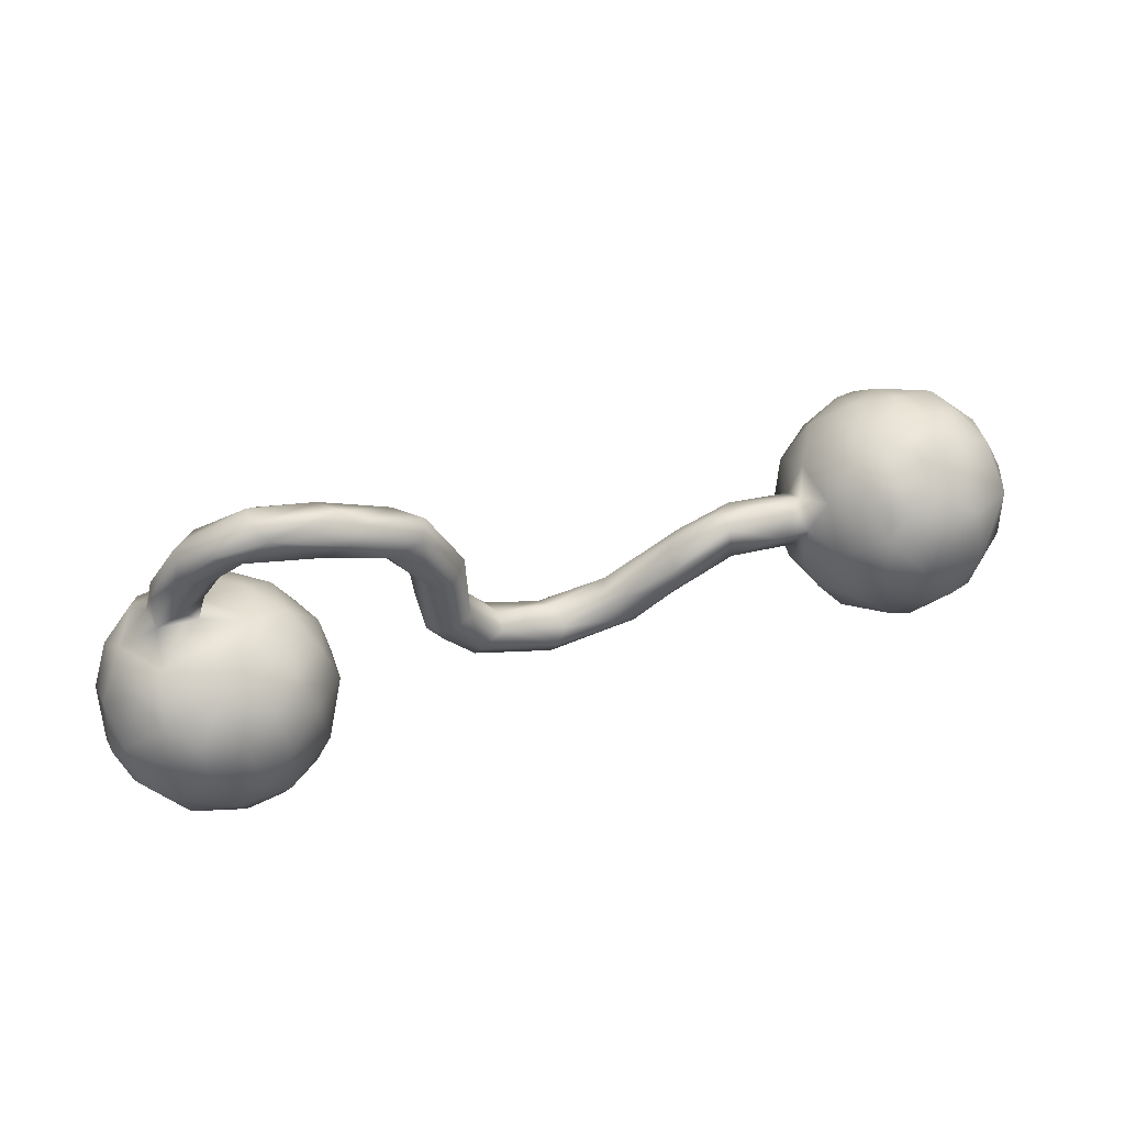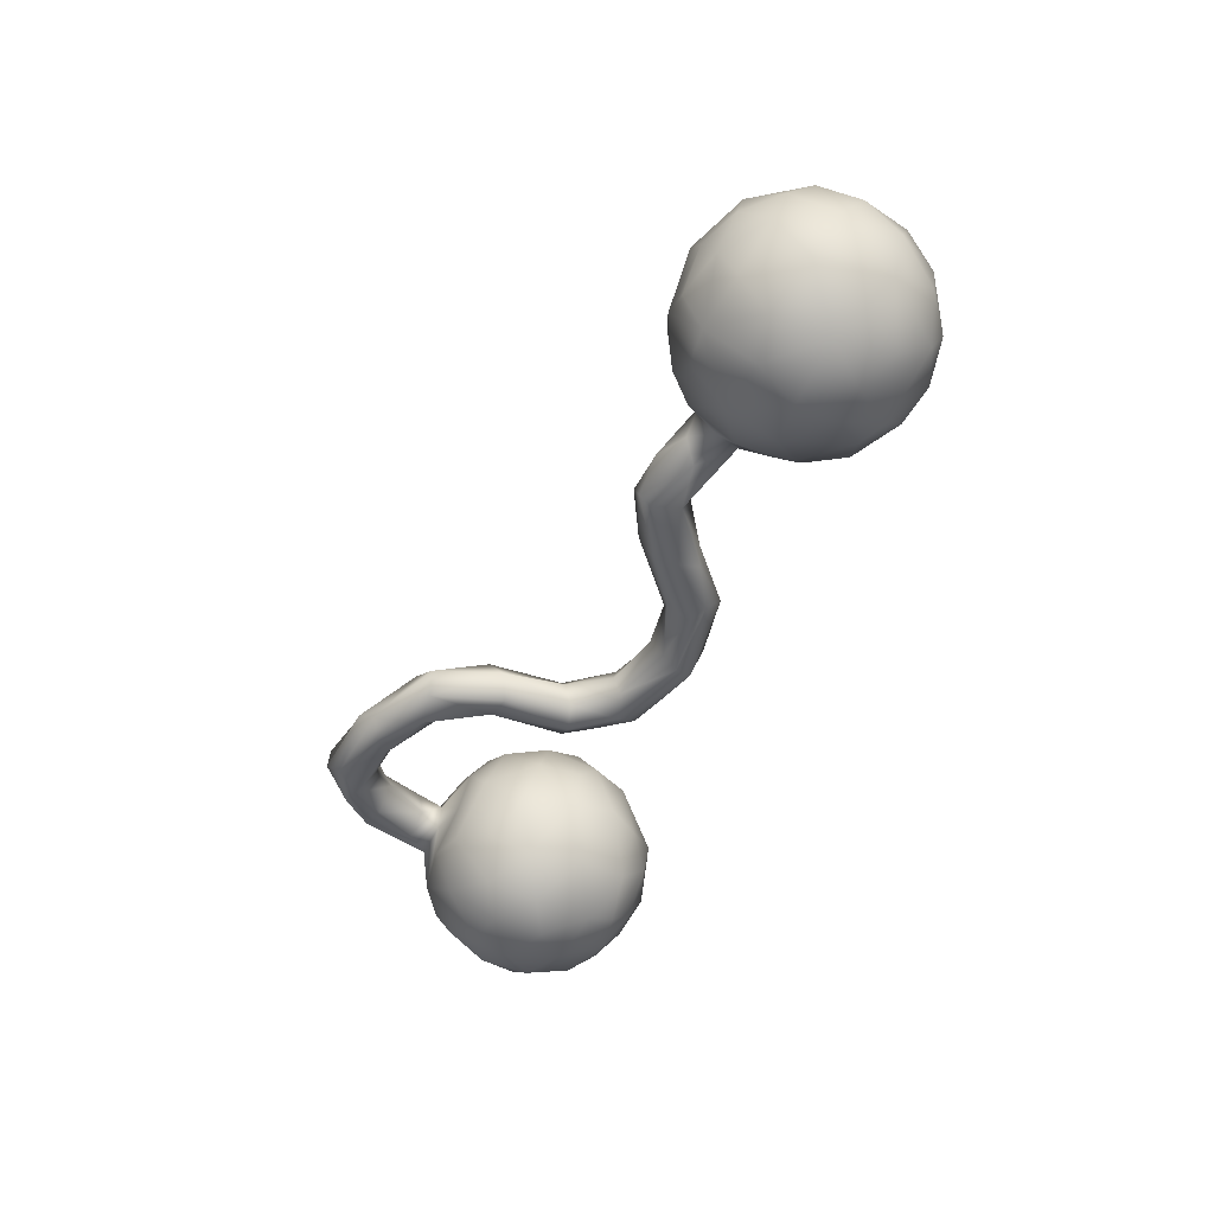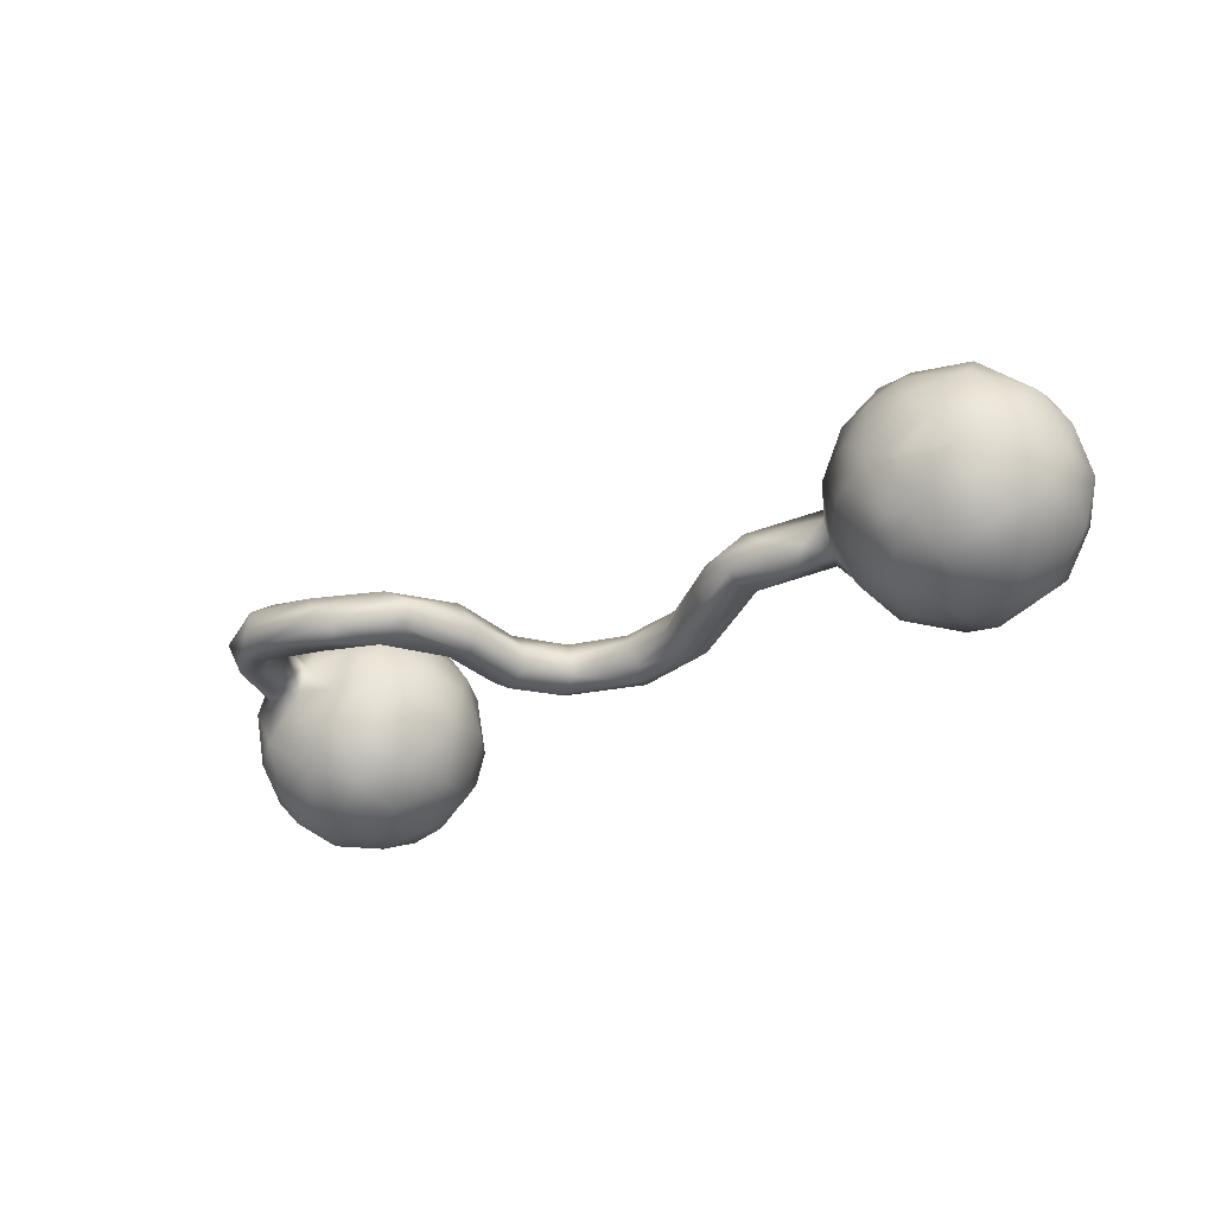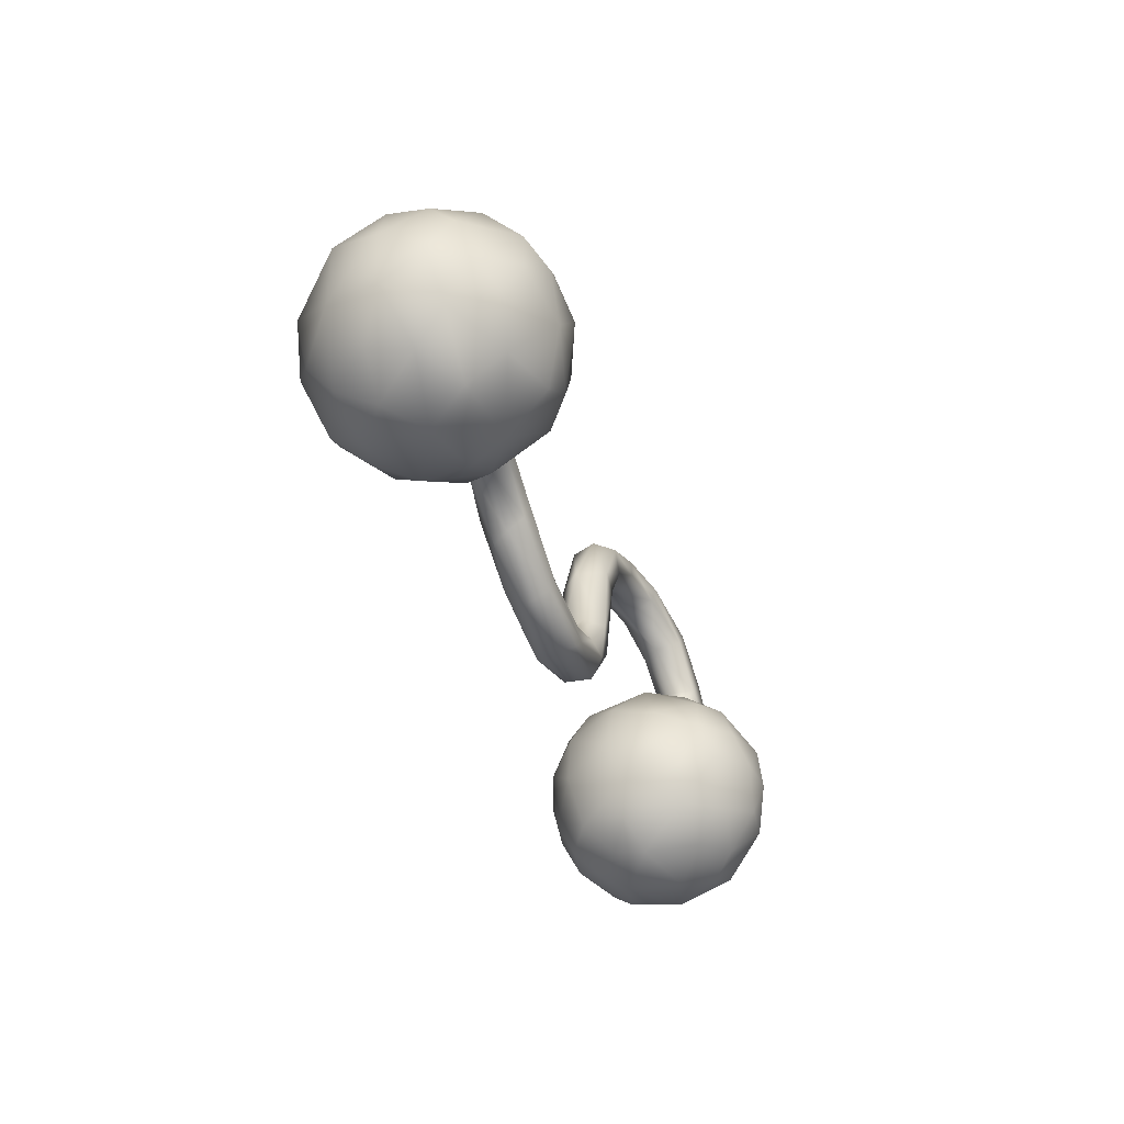
<metadata>
{"format":"obj","ext":"obj","renderer":"f3d","projection":"perspective","resolution":1024,"background":"white","views":[{"elev":52.1,"azim":162.3,"up":"+Y"},{"elev":-49.6,"azim":-112.8,"up":"+Z"},{"elev":-31.8,"azim":-144.1,"up":"+Z"},{"elev":-38.0,"azim":-72.4,"up":"+Y"}]}
</metadata>
<code>
v 0.8043 -0.07961 -0.06201
v 0.8058 -0.03258 0.05205
v 0.7786 -0.03521 0.1197
v 0.7788 -0.01813 -0.1049
v 0.8114 -0.1209 -0.00166
v 0.792 -0.1325 0.07953
v 0.7957 0.02232 -0.02563
v 0.7803 -0.149 -0.0854
v 0.7374 -0.1245 0.1604
v 0.7442 -0.1984 0.1029
v 0.7626 -0.09373 -0.1396
v 0.7708 0.04499 0.08231
v 0.6975 0.04248 0.1682
v 0.7035 0.05684 -0.1368
v 0.7569 -0.2187 0.01937
v 0.7382 0.07573 -0.0742
v 0.7463 0.09369 0.02832
v 0.7446 -0.2221 -0.06129
v 0.7256 -0.01804 -0.1637
v 0.6873 0.1249 0.06801
v 0.6877 -0.2311 0.1205
v 0.6971 -0.1821 -0.158
v 0.7121 0.08797 0.1158
v 0.6408 -0.1626 0.1956
v 0.7048 -0.1029 -0.1837
v 0.6753 0.187 0.03974
v 0.6838 -0.233 -0.1155
v 0.6859 0.1148 -0.05931
v 0.6545 0.02509 -0.1819
v 0.6769 0.1298 0.01941
v 0.6978 -0.05147 0.1946
v 0.6676 0.1894 0.07337
v 0.6493 -0.04241 -0.2057
v 0.6036 0.1273 0.01851
v 0.623 -0.2611 0.1065
v 0.6539 0.1247 0.09969
v 0.6267 0.1716 0.005238
v 0.6108 -0.1348 -0.2034
v 0.6641 -0.2801 0.02788
v 0.601 -0.2134 -0.1633
v 0.6164 0.3053 0.03637
v 0.6339 0.2051 0.08917
v 0.6239 0.2622 0.000596
v 0.6072 0.001543 0.2082
v 0.6058 0.1263 -0.04428
v 0.5987 -0.08326 0.2187
v 0.6521 -0.2711 -0.07268
v 0.5857 0.08741 0.1502
v 0.5955 0.1244 0.06948
v 0.5837 -0.2836 0.04755
v 0.5751 0.2522 -0.009416
v 0.5647 0.3206 -0.01538
v 0.5981 0.09587 -0.1323
v 0.5767 0.01376 -0.1942
v 0.529 0.1133 -0.06758
v 0.5941 0.1715 0.08368
v 0.5861 0.166 0.03289
v 0.5158 0.1164 -0.00104
v 0.5656 -0.07639 -0.21
v 0.5526 0.2675 0.07169
v 0.5501 -0.2483 -0.1152
v 0.5188 0.04739 -0.1602
v 0.5732 -0.1526 0.2003
v 0.5284 0.0601 0.1577
v 0.5793 -0.2305 0.1494
v 0.5159 -0.1504 -0.1829
v 0.5015 -0.1821 0.1634
v 0.5692 -0.2814 -0.05269
v 0.5304 -0.2055 -0.1552
v 0.5275 -0.0757 0.2072
v 0.4913 0.3823 -0.01555
v 0.5098 0.09799 0.0873
v 0.5771 0.2975 0.07335
v 0.5036 -0.04263 -0.1895
v 0.5151 0.3154 -0.03642
v 0.4527 0.08722 0.0207
v 0.5344 0.2454 0.02524
v 0.4957 -0.01491 0.1834
v 0.4666 0.06306 -0.1022
v 0.4828 -0.2498 -0.05719
v 0.463 0.04514 0.1235
v 0.458 -0.1951 -0.1123
v 0.5112 -0.2438 0.1033
v 0.4592 0.3172 0.03842
v 0.445 -0.09734 0.1554
v 0.4886 0.3794 0.02302
v 0.4295 -0.09999 -0.1343
v 0.37 0.28 -0.001281
v 0.481 -0.2598 0.003026
v 0.4095 -0.1216 0.09474
v 0.4675 0.3632 -0.04361
v 0.4426 -0.004181 -0.1326
v 0.4368 -0.1881 0.08948
v 0.3977 -0.000852 0.05069
v 0.4693 0.3506 0.0454
v 0.4714 0.2947 -0.01662
v 0.4288 -0.2071 -0.02323
v 0.3725 0.356 0.0211
v 0.3852 -0.06186 -0.04175
v 0.4273 -0.02849 0.1293
v 0.3946 -0.15 -0.01746
v 0.4084 0.02726 -0.03723
v 0.3431 0.3697 -0.02041
v 0.3861 -0.07852 0.0451
v 0.356 0.3108 0.02554
v 0.3791 0.305 -0.05781
v 0.3128 0.3487 -0.04541
v 0.339 0.3283 -0.06562
v 0.281 0.2303 -0.02375
v 0.2755 0.2707 -0.06396
v 0.2668 0.2481 0.02405
v 0.2359 0.1511 -0.01356
v 0.2168 0.2777 -0.05428
v 0.2282 0.07584 -0.006483
v 0.2092 0.1644 0.02512
v 0.2498 0.2967 0.02147
v 0.2213 0.02446 -0.04419
v 0.2124 0.1619 -0.05897
v 0.19 -0.03049 -0.03757
v 0.1739 0.1842 0.02513
v 0.2084 0.01469 0.01174
v 0.1701 0.1527 -0.06193
v 0.1637 0.04818 0.02244
v 0.1854 0.02588 -0.06828
v 0.1988 0.2827 -0.009117
v 0.138 -0.04053 0.02319
v 0.1259 -0.09288 0.00558
v 0.1401 0.1692 -0.02653
v 0.128 -0.04587 -0.06811
v 0.1409 0.03937 -0.05365
v 0.1365 -0.0823 -0.04933
v 0.1366 0.05287 -0.01092
v 0.0962 -0.02829 0.01671
v 0.002593 -0.09856 0.02441
v 0.0831 -0.01719 -0.01872
v -0.01732 -0.09301 -0.06809
v 0.09262 -0.1123 -0.02755
v 0.08231 -0.03129 -0.05204
v -0.03814 -0.1401 -0.00991
v -0.006262 -0.1262 -0.05507
v -0.03315 -0.06292 -0.05582
v -0.01726 -0.04492 -0.01408
v -0.005026 -0.07046 0.02107
v -0.0149 -0.12 0.01802
v -0.112 -0.03192 -0.02996
v -0.1313 -0.06513 -0.06892
v -0.1415 -0.07269 0.02283
v -0.1307 -0.03637 0.0103
v -0.1436 -0.02064 -0.0564
v -0.1529 -0.09223 0.01528
v -0.1645 -0.08268 -0.06437
v -0.1573 -0.116 -0.02273
v -0.2433 0.01295 -0.08236
v -0.2571 -0.03157 -0.02698
v -0.2385 -0.03916 -0.05788
v -0.255 0.02442 0.01045
v -0.2396 0.07262 -0.03445
v -0.2555 -0.007887 0.002931
v -0.2351 0.04421 -0.07186
v -0.2658 0.06906 -0.001414
v -0.3469 0.04227 -0.0692
v -0.3451 0.05216 0.001986
v -0.3373 0.0963 -0.07796
v -0.3236 0.1177 -0.02823
v -0.341 0.1158 -0.06285
v -0.435 0.06209 -0.07293
v -0.3738 0.06968 0.01281
v -0.4017 0.1116 -0.02616
v -0.3506 0.02973 -0.02723
v -0.3634 0.103 0.004219
v -0.4402 0.02495 0.01843
v -0.4645 0.0869 -0.04528
v -0.4787 0.003405 -0.05012
v -0.4824 -0.0065 0.005336
v -0.4959 -0.03914 -0.06929
v -0.4925 0.05643 0.02819
v -0.4999 0.05075 -0.06317
v -0.4901 -0.0759 -0.01703
v -0.5009 0.0816 -0.009198
v -0.4901 -0.01257 0.0739
v -0.5062 -0.1046 0.05806
v -0.5389 -0.1601 0.003546
v -0.5215 -0.08748 -0.09427
v -0.568 -0.1467 -0.1064
v -0.5218 0.1128 0.04085
v -0.5312 0.114 -0.0632
v -0.5177 0.03799 0.1232
v -0.5204 -0.06504 0.1219
v -0.5635 -0.1112 0.1493
v -0.5571 -0.04961 -0.1555
v -0.5343 0.03833 -0.127
v -0.5679 0.1573 -0.03974
v -0.5757 -0.02264 0.1867
v -0.5964 0.1775 0.0389
v -0.5671 0.121 0.1215
v -0.6406 0.123 0.1673
v -0.6212 -0.2119 -0.03654
v -0.5792 -0.1874 0.05898
v -0.5882 0.043 0.1848
v -0.6249 -0.0999 0.1929
v -0.6022 0.002076 -0.1888
v -0.6378 -0.1197 -0.1725
v -0.6123 0.09501 -0.1638
v -0.6481 0.1993 -0.01432
v -0.6365 -0.2172 0.04604
v -0.6438 0.1748 0.1011
v -0.6312 0.1583 -0.1094
v -0.6666 -0.2014 0.1147
v -0.6529 0.01968 0.2172
v -0.7309 -0.05902 0.2176
v -0.6841 0.01354 -0.2069
v -0.6541 -0.1925 -0.1033
v -0.6877 0.09658 0.1943
v -0.703 0.1609 0.1352
v -0.7152 0.08893 -0.1836
v -0.6815 -0.1367 0.1851
v -0.6795 -0.06084 -0.2026
v -0.6843 -0.1442 -0.1665
v -0.6979 0.1984 -0.03595
v -0.7154 0.1888 0.08199
v -0.6998 0.1684 -0.1142
v -0.7587 0.1928 0.02169
v -0.7975 0.006662 -0.1848
v -0.7223 -0.2066 -0.08588
v -0.7823 -0.1917 0.09002
v -0.7412 -0.06598 -0.1982
v -0.785 0.1799 -0.03173
v -0.7855 0.1005 -0.1553
v -0.7528 0.03792 0.2098
v -0.8003 -0.1659 -0.1102
v -0.7398 -0.2258 0.02136
v -0.7975 -0.1021 -0.162
v -0.793 0.1524 -0.09247
v -0.7827 -0.1442 0.1542
v -0.8135 -0.006386 0.1876
v -0.7886 -0.2009 -0.04123
v -0.8195 0.1596 0.04451
v -0.8253 -0.08337 0.1651
v -0.869 0.06876 -0.1018
v -0.7918 0.08277 0.1785
v -0.8567 -0.1485 -0.03914
v -0.8076 0.1393 0.1165
v -0.8711 -0.1107 0.08776
v -0.8475 -0.1626 0.03485
v -0.8672 -0.02735 0.137
v -0.8723 0.1014 0.0553
v -0.9049 -0.07387 -0.004033
v -0.8825 -0.06268 -0.09529
v -0.8623 0.1237 -0.02013
v -0.8801 0.05201 0.1004
v -0.9024 -0.01693 0.06581
v -0.9074 0.03114 -0.00988
f 221 215 228
f 27 47 40
f 174 178 175
f 178 174 180
f 178 180 181
f 203 211 215
f 201 211 203
f 203 191 201
f 191 175 190
f 177 175 191
f 166 173 177
f 173 175 177
f 174 175 173
f 173 169 174
f 169 171 174
f 191 190 201
f 155 152 154
f 151 152 155
f 152 150 154
f 139 150 152
f 134 147 150
f 153 146 151
f 146 136 151
f 136 140 151
f 151 140 152
f 140 139 152
f 144 150 139
f 144 134 150
f 137 139 140
f 137 127 139
f 80 89 97
f 50 83 89
f 82 80 97
f 68 89 80
f 68 50 89
f 39 50 68
f 69 80 82
f 69 61 80
f 61 68 80
f 61 47 68
f 40 47 61
f 68 47 39
f 40 61 69
f 251 250 252
f 243 245 251
f 245 250 251
f 238 235 245
f 210 235 238
f 210 238 234
f 216 210 234
f 252 248 247
f 247 251 252
f 239 248 252
f 181 189 198
f 239 228 223
f 181 188 189
f 215 211 223
f 182 178 181
f 223 211 226
f 211 217 226
f 201 217 211
f 175 183 190
f 175 178 183
f 183 178 184
f 243 251 247
f 243 238 245
f 234 238 243
f 225 234 243
f 244 243 247
f 208 234 225
f 208 216 234
f 208 200 216
f 189 200 208
f 248 241 247
f 205 198 208
f 198 189 208
f 223 248 239
f 223 232 248
f 182 181 198
f 226 232 223
f 184 182 197
f 197 182 198
f 178 182 184
f 217 218 226
f 201 202 217
f 202 218 217
f 201 190 202
f 190 184 202
f 190 183 184
f 225 243 244
f 241 244 247
f 236 244 241
f 231 225 244
f 231 208 225
f 230 241 248
f 230 236 241
f 236 231 244
f 224 231 236
f 197 205 231
f 231 205 208
f 232 230 248
f 230 224 236
f 224 197 231
f 212 197 224
f 197 198 205
f 218 232 226
f 232 218 230
f 218 224 230
f 202 212 218
f 212 224 218
f 202 184 212
f 184 197 212
f 15 6 10
f 10 21 15
f 92 74 87
f 10 9 21
f 92 87 99
f 21 9 24
f 65 21 24
f 21 65 35
f 24 63 65
f 65 63 67
f 93 67 85
f 93 85 90
f 93 90 101
f 101 90 104
f 101 104 99
f 117 119 124
f 124 119 129
f 119 121 127
f 121 126 127
f 126 121 123
f 119 127 131
f 119 131 129
f 130 124 129
f 135 130 138
f 126 123 133
f 126 133 134
f 134 133 143
f 132 135 133
f 143 133 135
f 160 148 157
f 149 159 157
f 157 159 165
f 165 159 163
f 162 156 167
f 156 160 170
f 156 170 167
f 170 160 164
f 160 157 164
f 157 165 164
f 170 164 168
f 164 165 168
f 168 165 172
f 172 165 166
f 185 179 186
f 185 186 192
f 185 192 194
f 192 204 194
f 192 207 204
f 204 207 221
f 204 221 219
f 187 185 195
f 195 185 194
f 195 194 206
f 206 194 204
f 204 219 222
f 222 219 227
f 219 221 227
f 196 195 206
f 196 206 214
f 206 220 214
f 220 206 204
f 220 204 222
f 222 227 237
f 213 196 214
f 213 214 240
f 240 214 242
f 214 220 242
f 220 222 242
f 242 222 237
f 1 5 8
f 1 8 11
f 4 1 11
f 11 25 19
f 19 25 33
f 19 33 29
f 33 59 54
f 54 59 74
f 62 54 74
f 62 74 92
f 79 62 92
f 10 6 9
f 102 92 99
f 79 92 102
f 94 102 99
f 63 24 46
f 63 46 70
f 67 63 70
f 67 70 85
f 90 85 100
f 90 100 104
f 100 94 104
f 104 94 99
f 118 117 124
f 122 124 130
f 85 78 100
f 117 114 121
f 117 121 119
f 132 130 135
f 128 130 132
f 122 130 128
f 133 123 132
f 7 5 1
f 7 1 4
f 16 7 4
f 16 4 14
f 4 11 19
f 14 4 19
f 19 29 14
f 14 29 53
f 29 33 54
f 53 29 54
f 6 5 2
f 2 5 7
f 53 54 62
f 6 3 9
f 6 2 3
f 55 53 62
f 55 62 79
f 9 3 31
f 76 79 102
f 9 31 24
f 24 31 46
f 31 44 46
f 94 76 102
f 46 44 70
f 70 44 78
f 85 70 78
f 112 114 117
f 55 79 76
f 64 81 78
f 78 81 100
f 100 81 94
f 81 76 94
f 112 117 118
f 118 124 122
f 123 121 115
f 114 115 121
f 114 112 115
f 123 120 128
f 123 128 132
f 28 14 53
f 2 7 12
f 12 7 17
f 17 7 16
f 16 14 28
f 45 28 53
f 2 12 3
f 3 12 13
f 45 55 58
f 55 45 53
f 31 3 13
f 12 23 13
f 34 45 58
f 49 34 58
f 58 55 76
f 31 13 44
f 44 13 48
f 48 72 64
f 48 49 72
f 81 72 76
f 49 58 72
f 72 58 76
f 44 48 64
f 44 64 78
f 64 72 81
f 109 111 112
f 112 111 115
f 109 112 118
f 113 118 122
f 125 113 128
f 113 122 128
f 123 115 120
f 120 125 128
f 17 16 28
f 12 17 23
f 23 17 20
f 20 17 30
f 17 28 30
f 26 20 30
f 20 26 32
f 30 28 34
f 30 34 37
f 34 28 45
f 37 34 57
f 30 37 43
f 23 36 13
f 23 20 36
f 49 36 56
f 36 49 48
f 49 56 57
f 34 49 57
f 37 57 51
f 13 36 48
f 106 88 109
f 106 109 110
f 107 110 113
f 88 105 111
f 88 111 109
f 110 109 118
f 110 118 113
f 111 120 115
f 120 111 116
f 120 116 125
f 26 30 43
f 43 37 51
f 51 75 43
f 36 20 32
f 36 32 42
f 36 42 56
f 32 26 41
f 42 32 41
f 56 42 73
f 56 73 60
f 57 56 77
f 56 60 77
f 51 57 77
f 75 51 77
f 75 77 96
f 75 96 106
f 91 106 108
f 77 60 84
f 77 84 96
f 96 84 88
f 88 84 105
f 84 98 105
f 96 88 106
f 108 106 110
f 107 108 110
f 111 105 116
f 98 116 105
f 116 103 107
f 116 107 125
f 107 113 125
f 26 43 41
f 41 43 52
f 52 43 75
f 41 52 71
f 52 75 91
f 42 41 73
f 73 41 86
f 86 41 71
f 73 86 95
f 71 52 91
f 91 75 106
f 71 91 103
f 107 91 108
f 60 73 95
f 60 95 84
f 95 86 98
f 84 95 98
f 86 71 98
f 98 71 103
f 103 91 107
f 98 103 116
f 199 195 196
f 168 172 179
f 168 179 170
f 163 166 165
f 159 153 163
f 143 135 142
f 127 126 134
f 39 15 21
f 74 66 87
f 74 59 66
f 8 5 18
f 18 5 15
f 5 6 15
f 33 38 59
f 33 25 38
f 38 25 22
f 25 11 22
f 11 8 22
f 22 8 18
f 250 242 246
f 240 242 250
f 235 229 240
f 229 213 240
f 209 213 229
f 237 249 246
f 242 237 246
f 209 196 213
f 209 199 196
f 193 199 209
f 249 233 239
f 227 233 249
f 237 227 249
f 187 195 199
f 193 187 199
f 227 221 233
f 221 228 233
f 185 176 179
f 176 185 187
f 167 170 176
f 171 167 176
f 180 176 187
f 180 174 176
f 171 176 174
f 221 203 215
f 207 203 221
f 192 203 207
f 186 203 192
f 186 191 203
f 186 177 191
f 179 177 186
f 179 172 177
f 172 166 177
f 170 179 176
f 171 162 167
f 169 162 171
f 166 161 173
f 161 169 173
f 163 161 166
f 154 169 161
f 169 158 162
f 158 156 162
f 154 158 169
f 163 153 161
f 161 155 154
f 153 155 161
f 153 151 155
f 154 150 158
f 145 149 157
f 156 148 160
f 150 156 158
f 150 147 156
f 148 145 157
f 148 156 147
f 143 148 147
f 159 149 153
f 149 146 153
f 141 146 149
f 145 141 149
f 141 136 146
f 145 142 141
f 142 145 148
f 143 142 148
f 134 143 147
f 138 136 141
f 142 138 141
f 135 138 142
f 127 144 139
f 127 134 144
f 129 136 138
f 129 140 136
f 138 130 129
f 129 131 140
f 131 137 140
f 131 127 137
f 83 93 89
f 83 67 93
f 83 65 67
f 82 97 101
f 97 93 101
f 97 89 93
f 35 83 50
f 35 65 83
f 87 101 99
f 87 82 101
f 39 35 50
f 39 21 35
f 87 66 82
f 69 82 66
f 18 39 47
f 18 15 39
f 38 66 59
f 66 40 69
f 38 40 66
f 22 27 40
f 27 18 47
f 38 22 40
f 22 18 27
f 246 252 250
f 245 240 250
f 245 235 240
f 210 229 235
f 210 209 229
f 249 239 252
f 246 249 252
f 200 209 210
f 216 200 210
f 193 209 200
f 200 189 193
f 188 187 193
f 189 188 193
f 233 228 239
f 188 180 187
f 181 180 188
f 215 223 228

</code>
